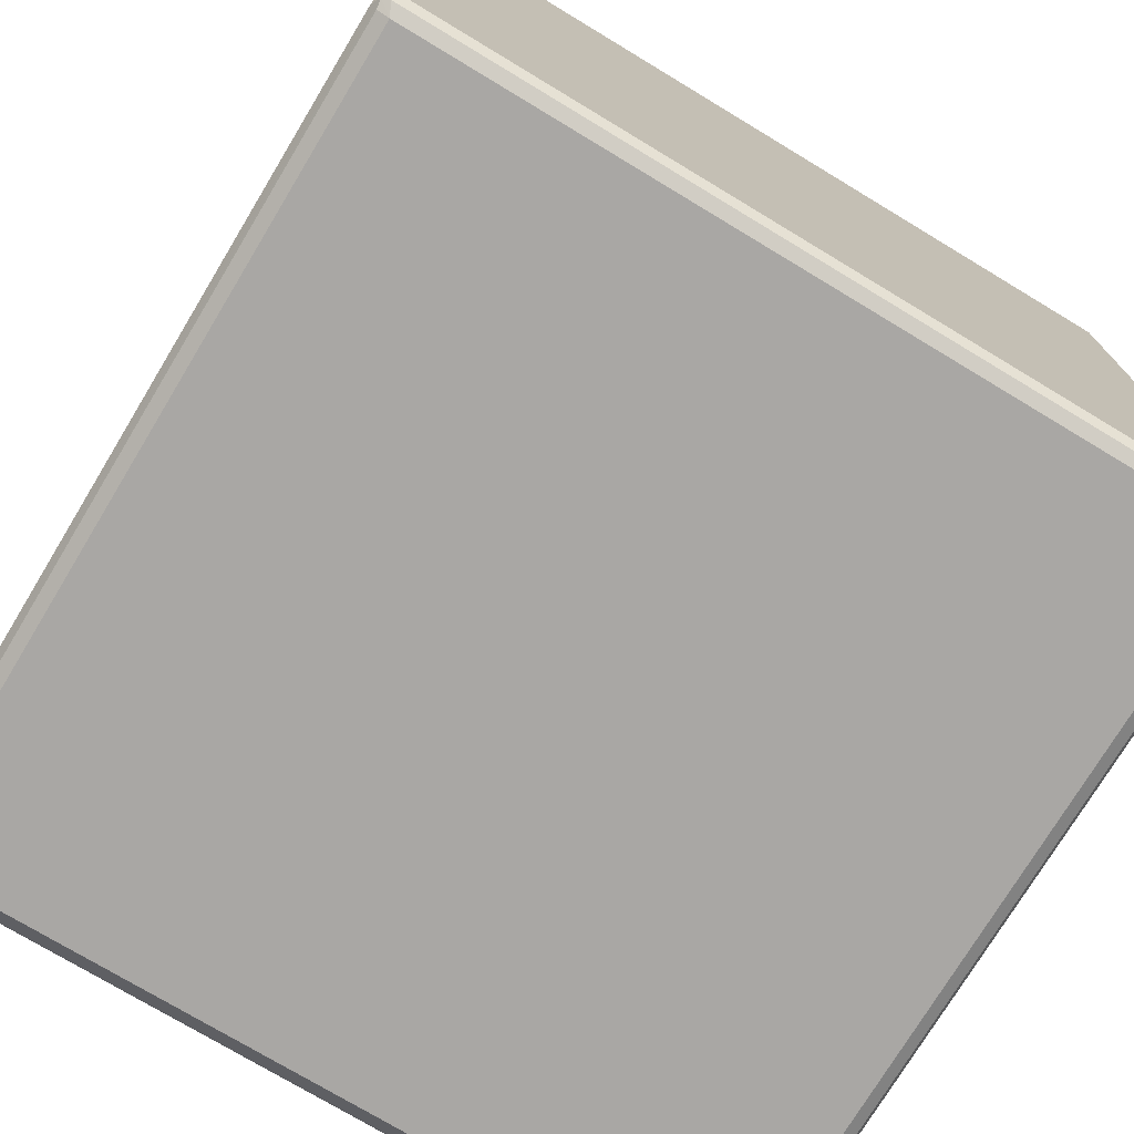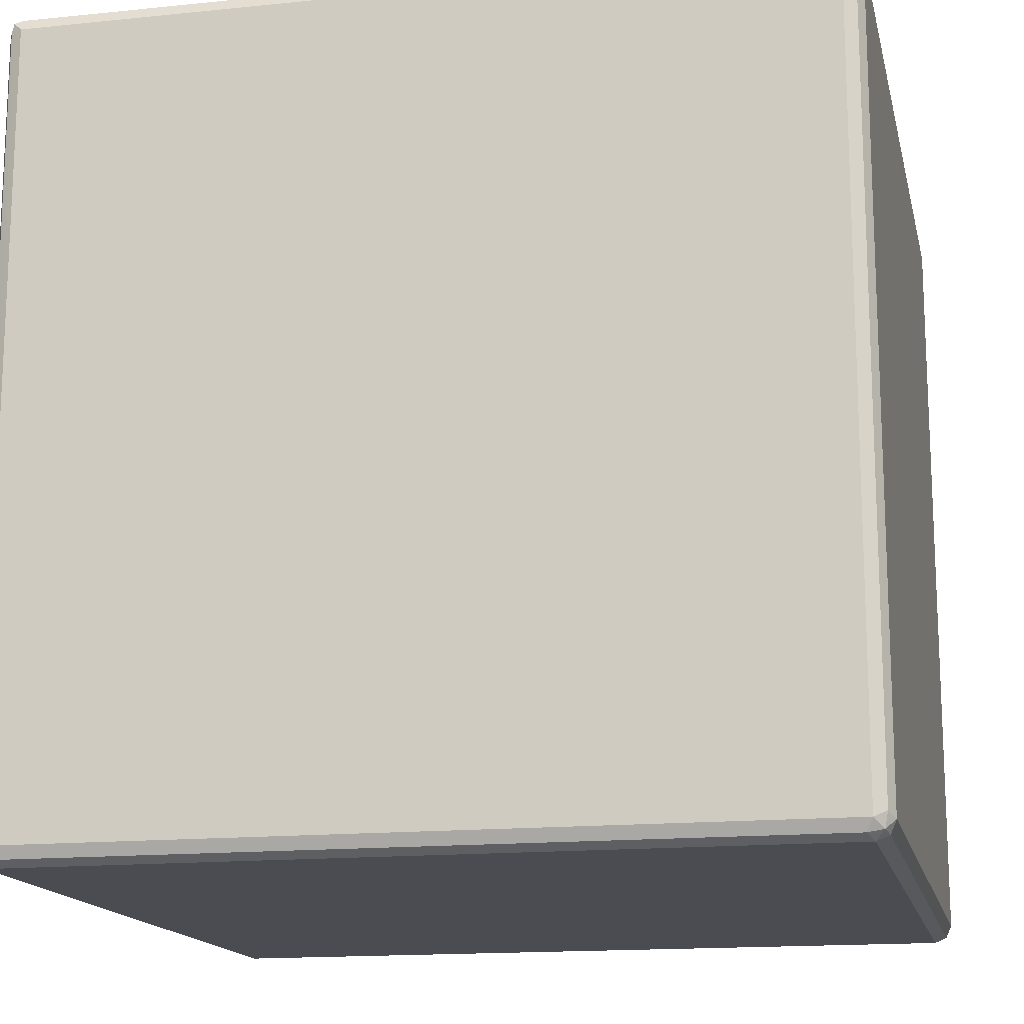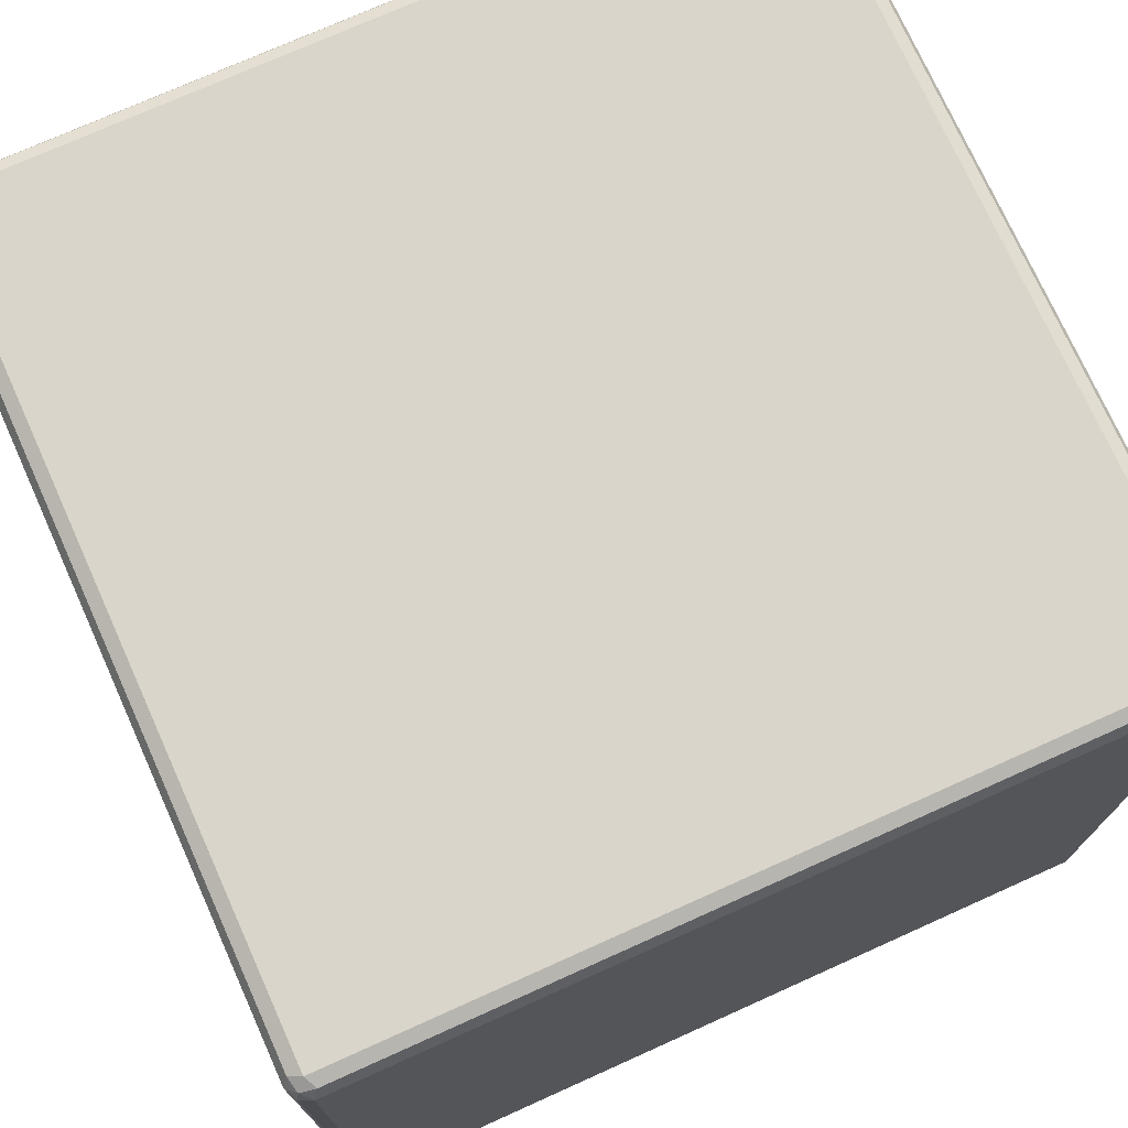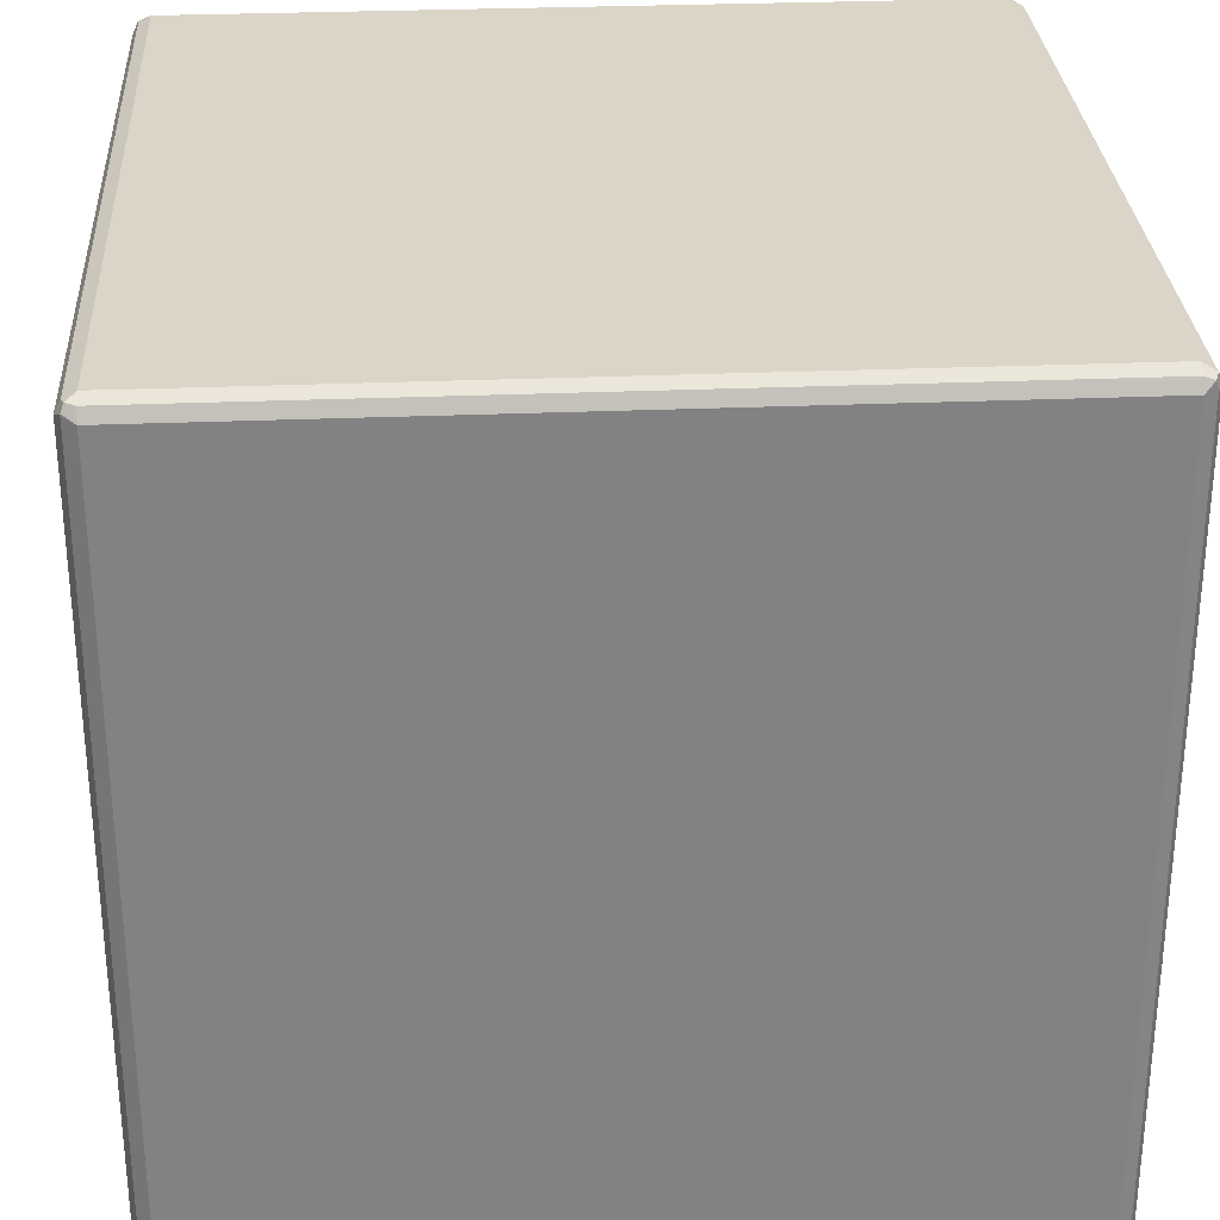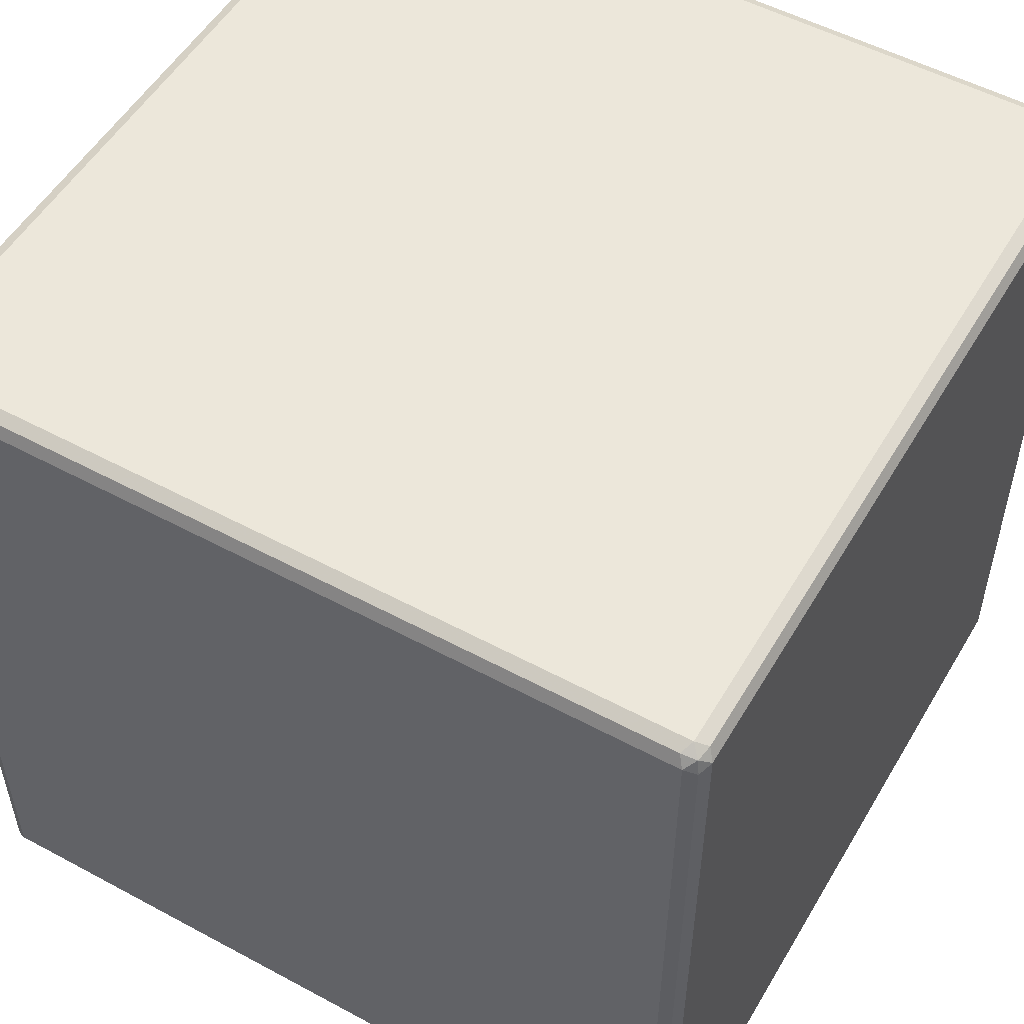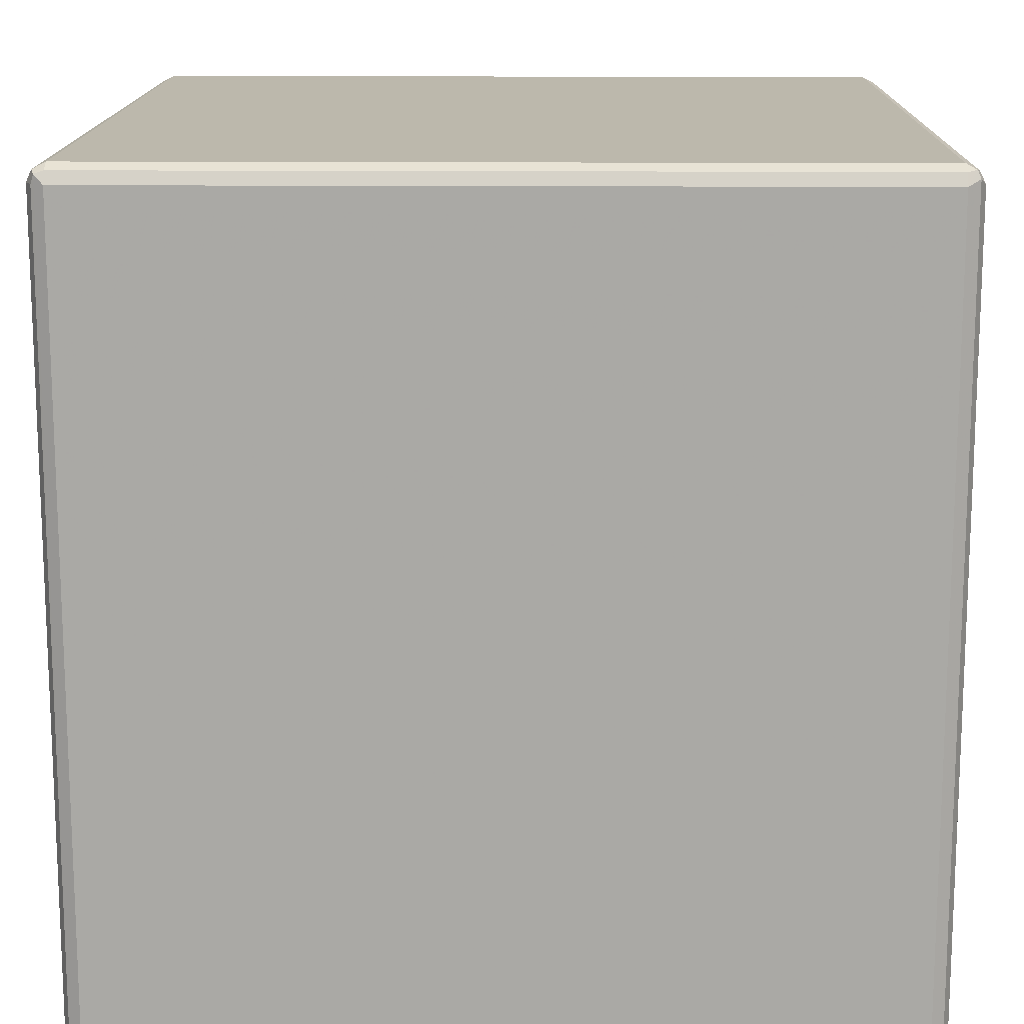
<metadata>
{"format":"obj","ext":"obj","renderer":"f3d","projection":"perspective","resolution":1024,"background":"white","views":[{"elev":-74.8,"azim":58.9,"up":"+Z"},{"elev":-15.4,"azim":102.3,"up":"+Z"},{"elev":74.2,"azim":155.8,"up":"+Y"},{"elev":29.6,"azim":176.5,"up":"+Z"},{"elev":53.0,"azim":-60.0,"up":"+Z"},{"elev":14.6,"azim":90.9,"up":"+Z"}]}
</metadata>
<code>
v 0.5429 0.5429 -0.5676
v 0.5346 0.5593 -0.5593
v 0.5552 0.5552 -0.5552
v 0.5593 0.5346 -0.5593
v 0.5429 -0.5429 -0.5676
v -0.5429 0.5429 -0.5676
v 0.5429 0.5676 -0.5429
v -0.5511 0.5593 -0.5593
v 0.5593 0.5593 -0.5346
v 0.5676 0.5429 -0.5429
v 0.5593 -0.5511 -0.5593
v 0.5552 -0.5614 -0.5552
v 0.5429 -0.5593 -0.5593
v -0.5552 -0.5552 -0.5614
v -0.5429 -0.5429 -0.5676
v -0.5593 0.5429 -0.5593
v -0.5614 0.5552 -0.5552
v 0.5429 0.5676 0.5429
v -0.5429 0.5676 -0.5429
v 0.5593 0.5593 0.5511
v 0.5676 -0.5429 -0.5429
v 0.5676 0.5429 0.5429
v 0.5593 -0.5593 -0.5429
v 0.5593 -0.5593 0.5429
v 0.5429 -0.5676 0.5429
v 0.5429 -0.5676 -0.5429
v -0.5429 -0.5676 -0.5429
v -0.5429 -0.5593 -0.5593
v -0.5593 -0.5593 -0.5511
v -0.5676 -0.5429 -0.5429
v -0.5593 -0.5429 -0.5593
v -0.5593 0.5593 0.5429
v -0.5593 0.5593 -0.5429
v -0.5676 0.5429 -0.5429
v -0.5676 0.5429 0.5429
v 0.5429 0.5593 0.5593
v 0.5552 0.5552 0.5614
v -0.5429 0.5676 0.5429
v -0.5552 0.5614 0.5552
v 0.5676 -0.5429 0.5429
v 0.5614 -0.5552 0.5552
v 0.5593 0.5429 0.5593
v 0.5511 -0.5593 0.5593
v -0.5429 -0.5676 0.5429
v -0.5593 -0.5593 0.5346
v -0.5676 -0.5429 0.5429
v -0.5593 0.5511 0.5593
v -0.5429 0.5593 0.5593
v 0.5429 0.5429 0.5676
v 0.5429 -0.5429 0.5676
v 0.5593 -0.5429 0.5593
v -0.5429 0.5429 0.5676
v -0.5346 -0.5593 0.5593
v -0.5552 -0.5552 0.5552
v -0.5593 -0.5346 0.5593
v -0.5429 -0.5429 0.5676
f 1 2 3
f 1 3 4
f 1 4 11
f 1 11 5
f 1 5 15
f 1 15 6
f 1 6 8
f 1 8 2
f 2 7 3
f 2 8 19
f 2 19 7
f 3 7 9
f 3 9 10
f 3 10 4
f 4 10 21
f 4 21 11
f 5 11 12
f 5 12 13
f 5 13 14
f 5 14 15
f 6 15 14
f 6 14 16
f 6 16 17
f 6 17 8
f 7 18 20
f 7 20 9
f 7 19 38
f 7 38 18
f 8 17 19
f 9 20 22
f 9 22 10
f 10 22 40
f 10 40 21
f 11 21 12
f 12 21 23
f 12 23 24
f 12 24 25
f 12 25 26
f 12 26 27
f 12 27 28
f 12 28 13
f 13 28 14
f 14 28 27
f 14 27 29
f 14 29 30
f 14 30 31
f 14 31 16
f 16 31 17
f 17 32 33
f 17 33 19
f 17 31 30
f 17 30 34
f 17 34 35
f 17 35 32
f 18 36 37
f 18 37 20
f 18 38 39
f 18 39 36
f 19 33 39
f 19 39 38
f 20 37 22
f 21 40 41
f 21 41 23
f 22 37 42
f 22 42 41
f 22 41 40
f 23 41 24
f 24 41 25
f 25 41 43
f 25 43 53
f 25 53 44
f 25 44 27
f 25 27 26
f 27 44 45
f 27 45 29
f 29 45 46
f 29 46 30
f 30 46 35
f 30 35 34
f 32 39 33
f 32 35 39
f 35 47 39
f 35 46 55
f 35 55 47
f 36 39 48
f 36 48 37
f 37 49 50
f 37 50 51
f 37 51 42
f 37 48 52
f 37 52 49
f 39 47 52
f 39 52 48
f 41 42 51
f 41 51 50
f 41 50 43
f 43 50 56
f 43 56 53
f 44 53 54
f 44 54 45
f 45 54 46
f 46 54 55
f 47 55 56
f 47 56 52
f 49 52 56
f 49 56 50
f 53 56 54
f 54 56 55

</code>
